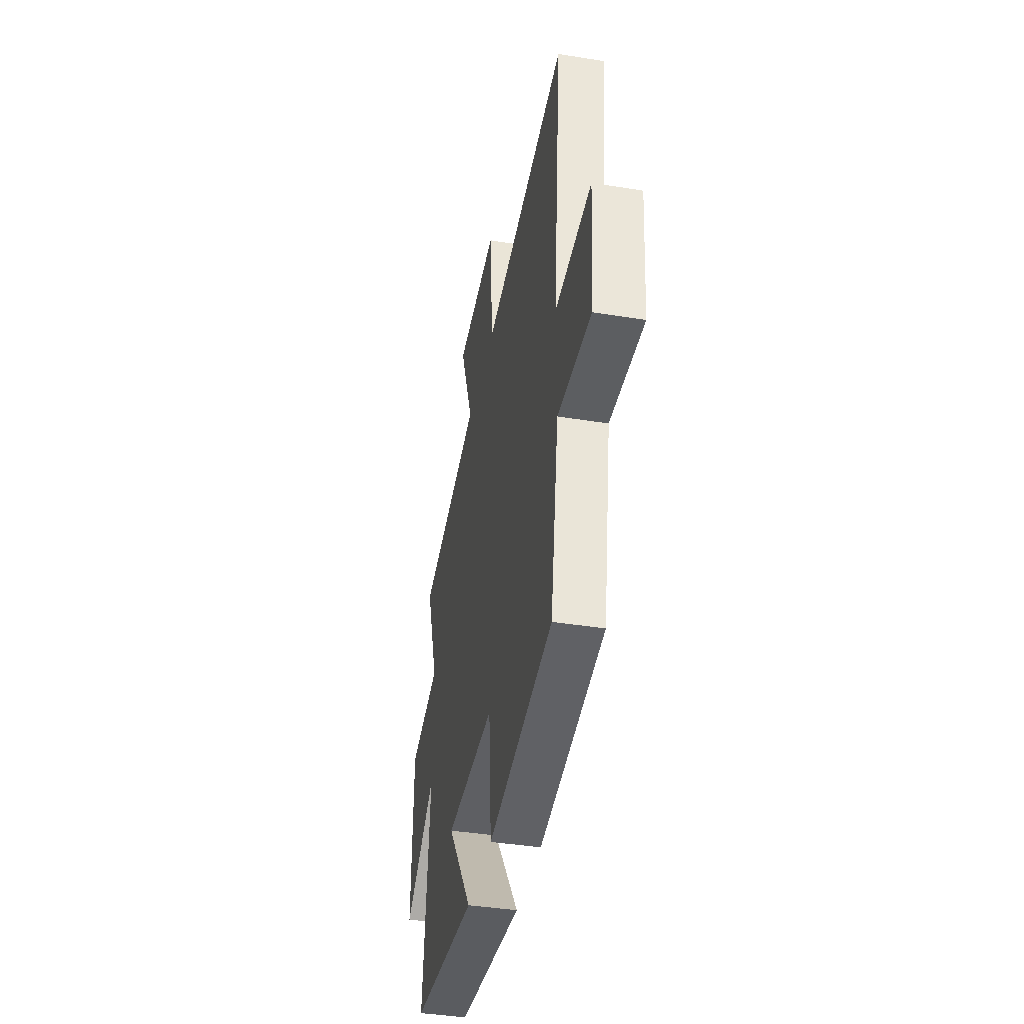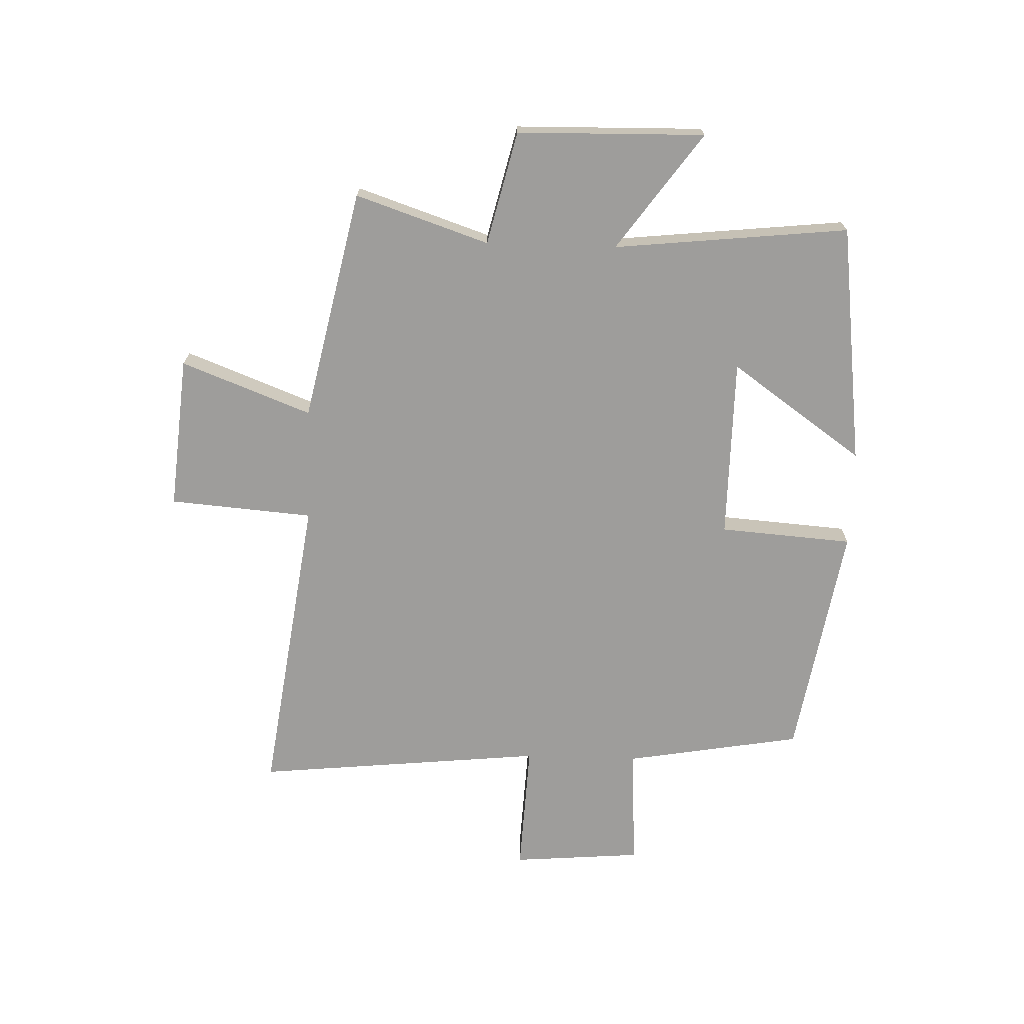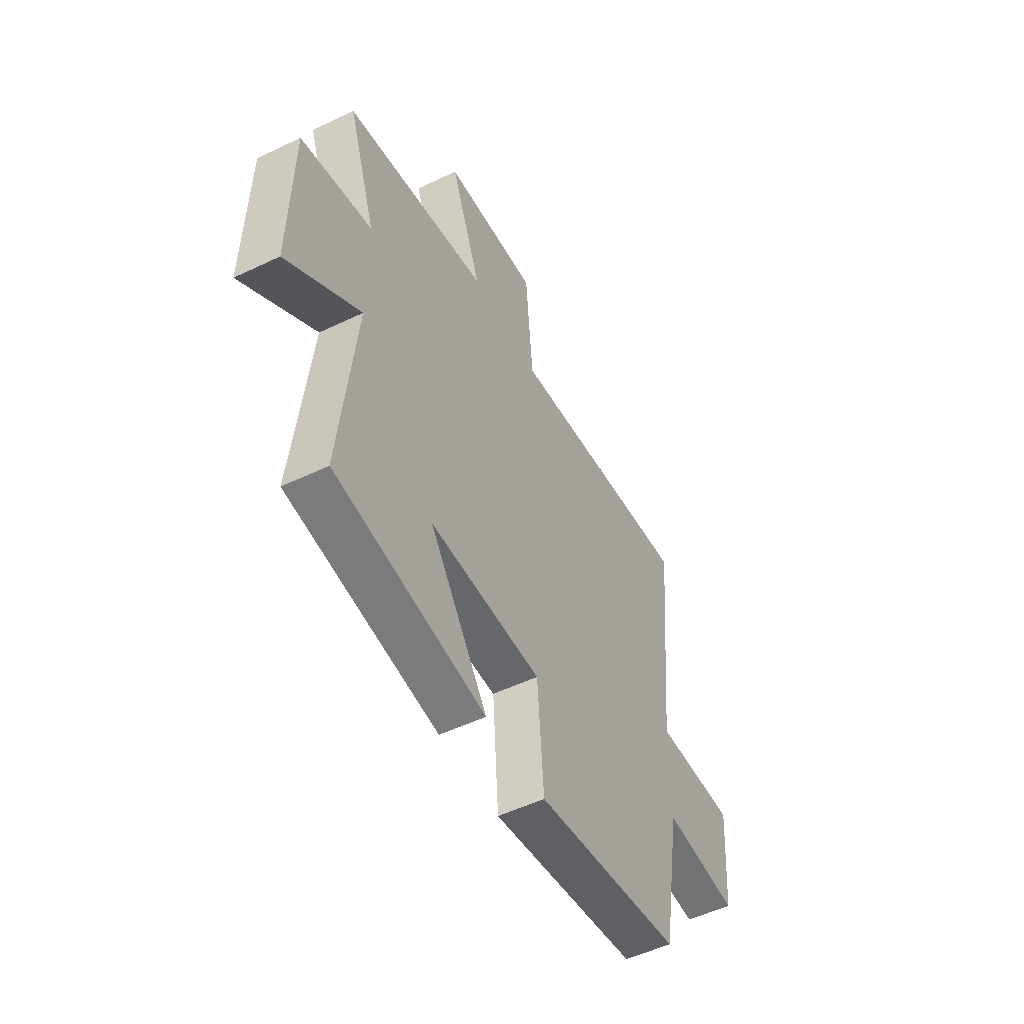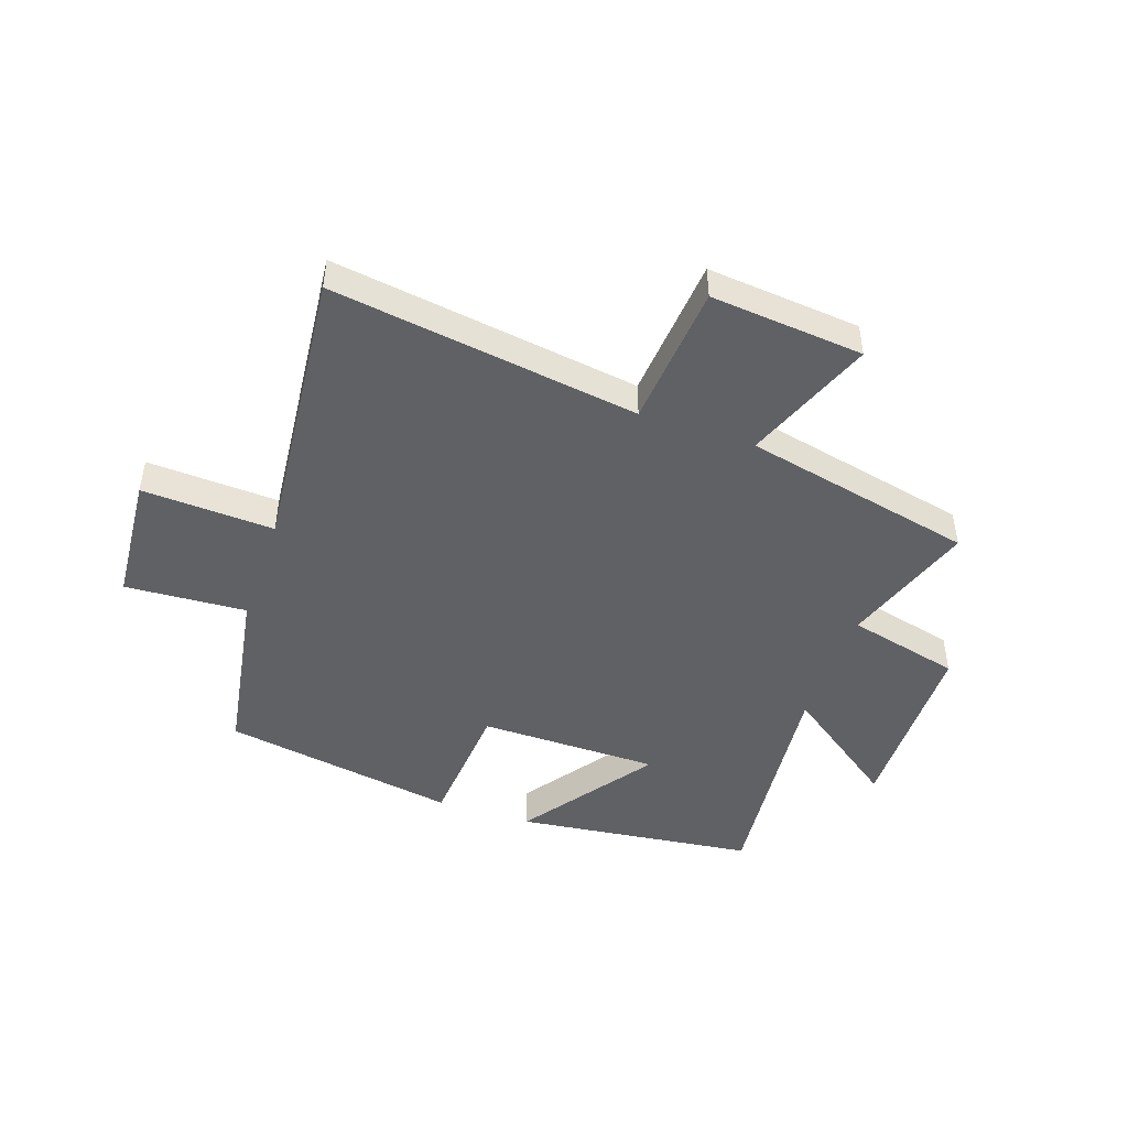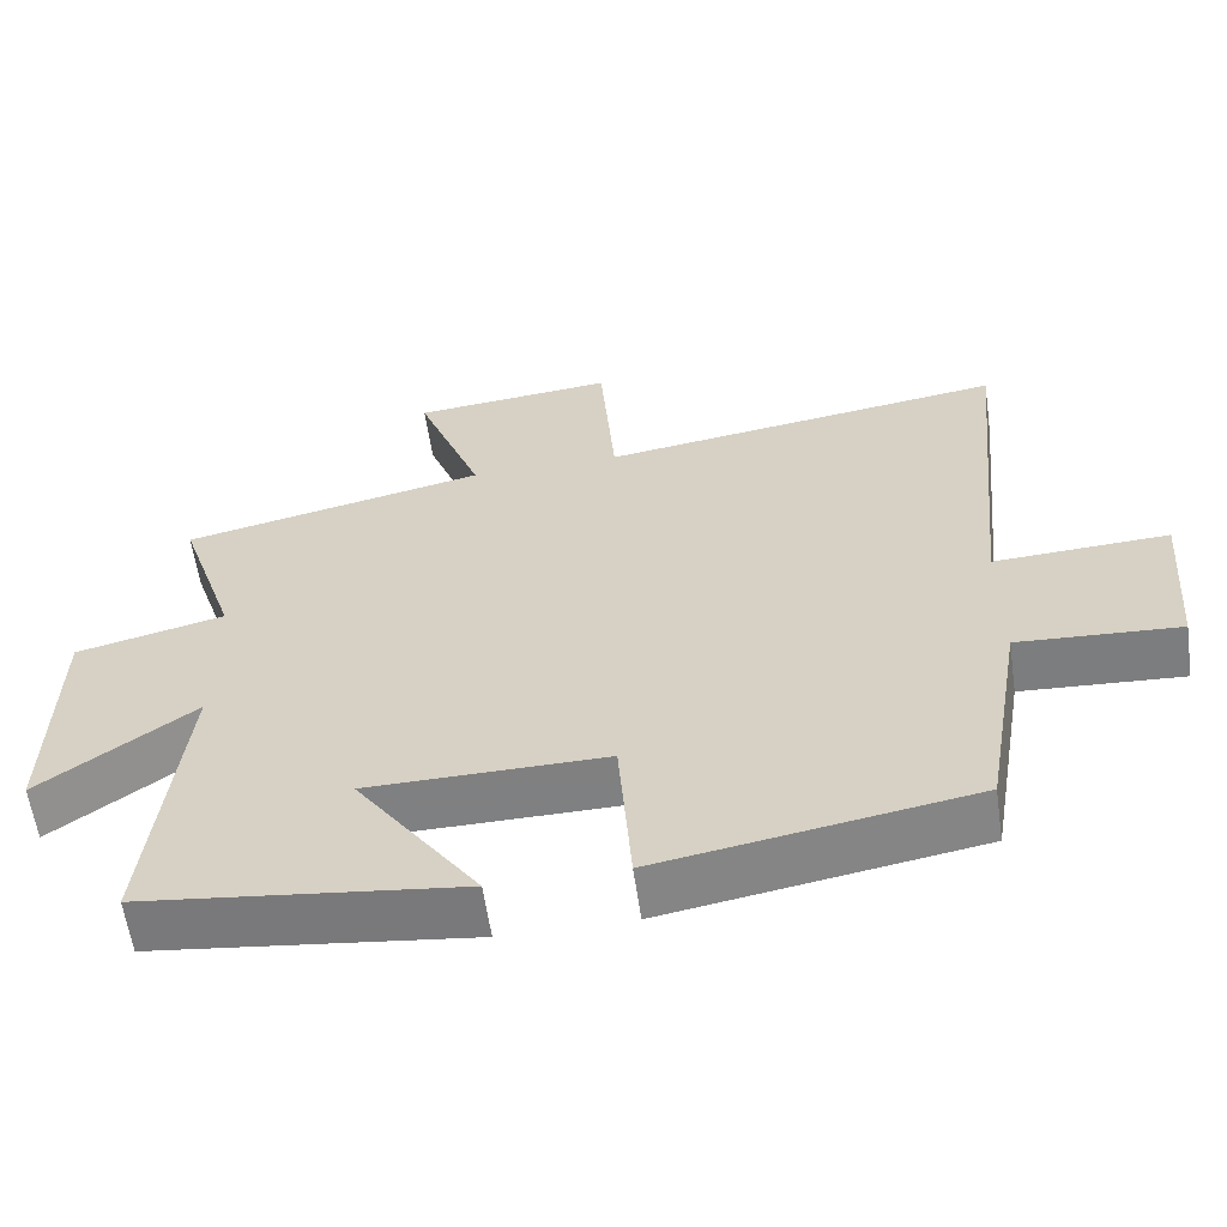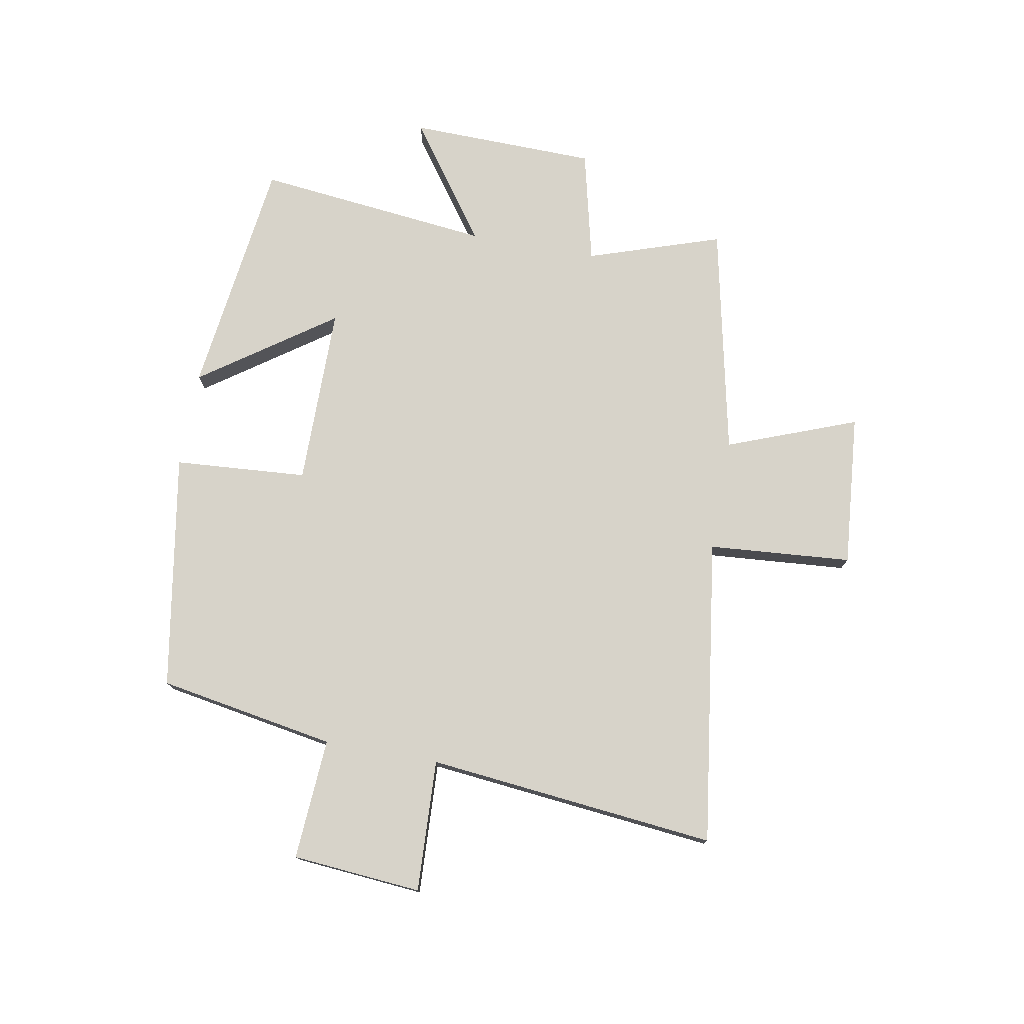
<metadata>
{"format":"obj","ext":"obj","renderer":"f3d","projection":"perspective","resolution":1024,"background":"white","views":[{"elev":-40.7,"azim":-101.2,"up":"+Z"},{"elev":-70.4,"azim":88.2,"up":"+Y"},{"elev":-52.5,"azim":117.3,"up":"+Z"},{"elev":-46.5,"azim":-19.1,"up":"+Y"},{"elev":-59.9,"azim":-171.8,"up":"+Z"},{"elev":76.3,"azim":-79.6,"up":"+Y"}]}
</metadata>
<code>
v 0.577 0.07 0.414
v 0.5 0.07 0.184
v 0.695 0.07 0.137
v 0.701 0.07 -0.187
v 0.5 0.07 -0.042
v 0.543 0.07 -0.448
v 0.128 0.07 -0.5
v 0.289 0.07 -0.272
v -0.023 0.07 -0.27
v -0.04 0.07 -0.5
v -0.448 0.07 -0.431
v -0.5 0.07 -0.125
v -0.71 0.07 -0.138
v -0.728 0.07 0.086
v -0.5 0.07 0.075
v -0.55 0.07 0.575
v -0.02 0.07 0.5
v 0 0.07 0.748
v 0.264 0.07 0.724
v 0.178 0.07 0.5
v 0.577 0 0.414
v 0.5 0 0.184
v 0.695 0 0.137
v 0.701 0 -0.187
v 0.5 0 -0.042
v 0.543 0 -0.448
v 0.128 0 -0.5
v 0.289 0 -0.272
v -0.023 0 -0.27
v -0.04 0 -0.5
v -0.448 0 -0.431
v -0.5 0 -0.125
v -0.71 0 -0.138
v -0.728 0 0.086
v -0.5 0 0.075
v -0.55 0 0.575
v -0.02 0 0.5
v 0 0 0.748
v 0.264 0 0.724
v 0.178 0 0.5
f 17 18 19 20
f 17 20 1 2
f 15 16 17 2
f 12 13 14 15
f 11 12 15
f 10 11 15
f 9 10 15
f 8 9 15 2
f 5 6 7 8
f 5 8 2
f 2 3 4 5
f 40 39 38 37
f 22 21 40 37
f 22 37 36 35
f 35 34 33 32
f 35 32 31
f 35 31 30
f 35 30 29
f 22 35 29 28
f 28 27 26 25
f 22 28 25
f 25 24 23 22
f 1 21 22 2
f 2 22 23 3
f 3 23 24 4
f 4 24 25 5
f 5 25 26 6
f 6 26 27 7
f 7 27 28 8
f 8 28 29 9
f 9 29 30 10
f 10 30 31 11
f 11 31 32 12
f 12 32 33 13
f 13 33 34 14
f 14 34 35 15
f 15 35 36 16
f 16 36 37 17
f 17 37 38 18
f 18 38 39 19
f 19 39 40 20
f 20 40 21 1

</code>
